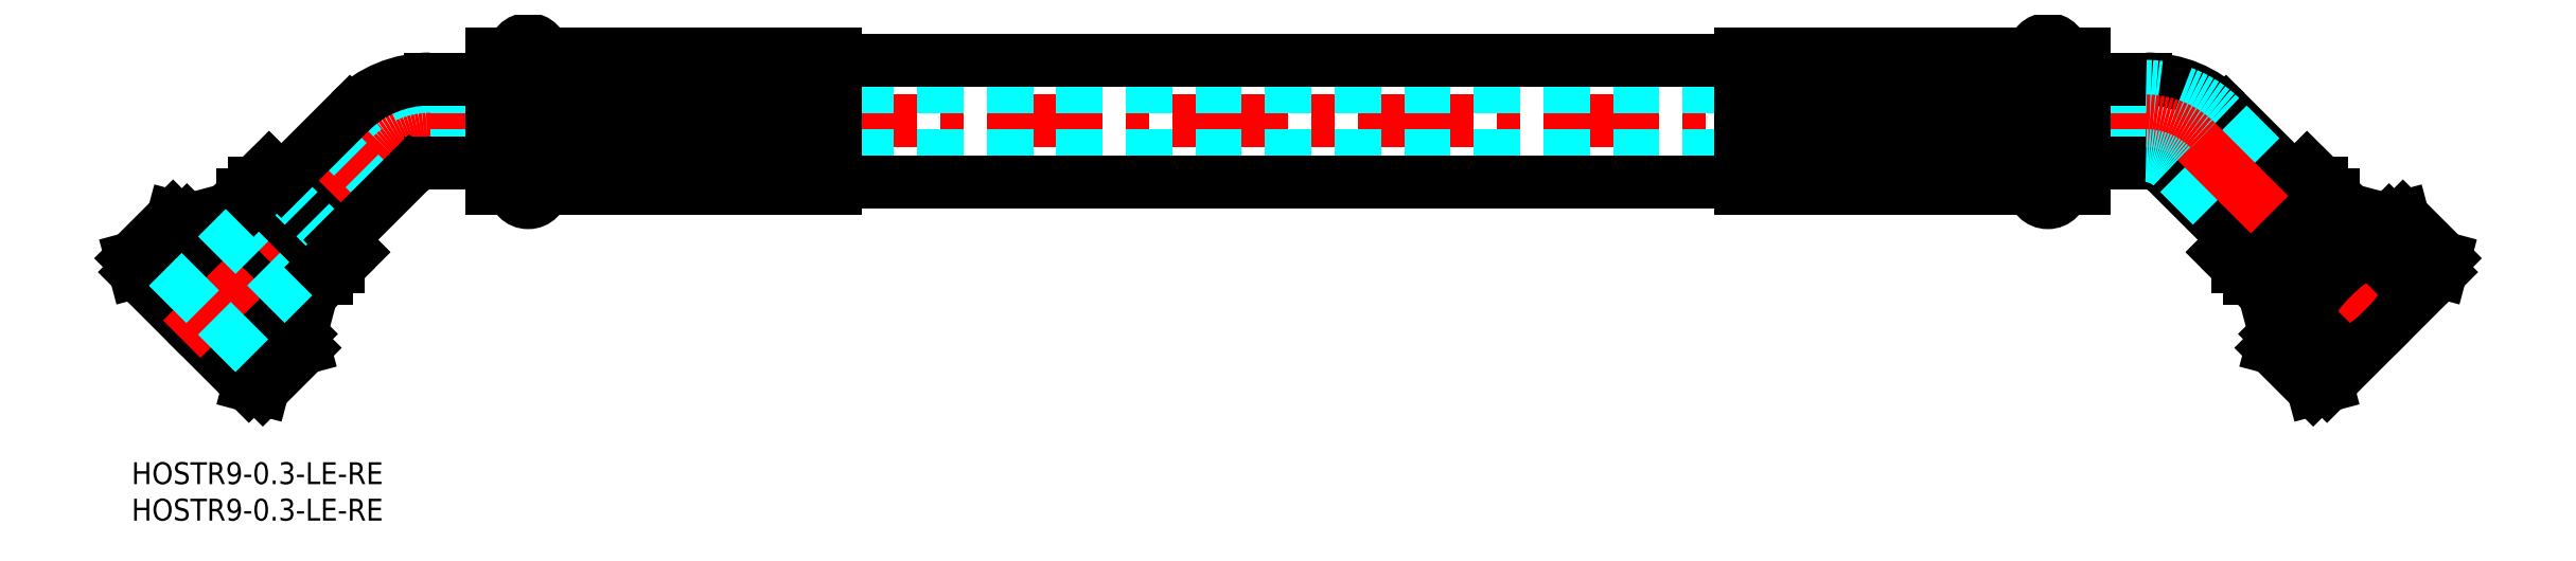
<metadata>
{"format":"dxf","ext":"dxf","renderer":"ezdxf+matplotlib","layout":"modelspace","background":"white","min_lineweight":24,"dpi":150}
</metadata>
<code>
0
SECTION
2
ENTITIES
0
INSERT
8
MSM_CONTINUOUS
2
*U3
10
0
20
0
30
0
0
INSERT
8
MSM_CONTINUOUS
2
*U4
10
0
20
0
30
0
0
LINE
8
MSM_CENTER
10
40.83
20
46.79
30
0
11
275.7
21
46.79
31
0
0
LINE
8
MSM_DASHED
10
40.84
20
51.54
30
0
11
275.7
21
51.54
31
0
0
LINE
8
MSM_DASHED
10
40.84
20
42.04
30
0
11
275.7
21
42.04
31
0
0
LINE
8
MSM_CONTINUOUS
10
56.29
20
55.99
30
0
11
56.29
21
37.59
31
0
0
LINE
8
MSM_CONTINUOUS
10
52.29
20
37.59
30
0
11
52.29
21
55.99
31
0
0
LINE
8
MSM_CONTINUOUS
10
96.29
20
55.99
30
0
11
96.29
21
37.59
31
0
0
ARC
8
MSM_CONTINUOUS
10
54.29
20
55.99
30
0
40
2
50
0
51
180
0
ARC
8
MSM_CONTINUOUS
10
54.29
20
37.59
30
0
40
2
50
180
51
0
0
LINE
8
MSM_CONTINUOUS
10
16.06
20
10.51
30
0
11
0.5086
21
26.06
31
0
0
LINE
8
MSM_CONTINUOUS
10
23.14
20
17.58
30
0
11
7.58
21
33.14
31
0
0
LINE
8
MSM_CONTINUOUS
10
-5.68e-14
20
27.96
30
0
11
5.682
21
33.64
31
0
0
LINE
8
MSM_CONTINUOUS
10
0.5086
20
26.06
30
0
11
-5.68e-14
21
27.96
31
0
0
ARC
8
MSM_CONTINUOUS
10
5.527
20
29
30
0
40
5.623
50
190.6
51
259.4
0
ARC
8
MSM_CONTINUOUS
10
4.646
20
28.12
30
0
40
5.623
50
10.62
51
79.38
0
LINE
8
MSM_CONTINUOUS
10
7.58
20
33.14
30
0
11
5.682
21
33.64
31
0
0
ARC
8
MSM_CONTINUOUS
10
23.15
20
33.15
30
0
40
21.02
50
207.4
51
242.6
0
ARC
8
MSM_CONTINUOUS
10
0.4962
20
10.5
30
0
40
21.02
50
27.41
51
62.59
0
ARC
8
MSM_CONTINUOUS
10
19
20
15.53
30
0
40
5.623
50
190.6
51
259.4
0
ARC
8
MSM_CONTINUOUS
10
18.12
20
14.65
30
0
40
5.623
50
10.62
51
79.38
0
LINE
8
MSM_CONTINUOUS
10
17.96
20
10
30
0
11
23.64
21
15.68
31
0
0
LINE
8
MSM_CONTINUOUS
10
16.06
20
10.51
30
0
11
17.96
21
10
31
0
0
LINE
8
MSM_CONTINUOUS
10
23.14
20
17.58
30
0
11
23.64
21
15.68
31
0
0
LINE
8
MSM_CONTINUOUS
10
13.47
20
14.49
30
0
11
19.15
21
20.17
31
0
0
LINE
8
MSM_CONTINUOUS
10
4.491
20
23.47
30
0
11
10.17
21
29.15
31
0
0
LINE
8
MSM_CONTINUOUS
10
15.22
20
36.7
30
0
11
16.04
21
36.7
31
0
0
LINE
8
MSM_CONTINUOUS
10
26.71
20
25.21
30
0
11
26.71
21
26.02
31
0
0
LINE
8
MSM_CONTINUOUS
10
15.22
20
36.7
30
0
11
26.71
21
25.21
31
0
0
LINE
8
MSM_CONTINUOUS
10
16.04
20
36.7
30
0
11
26.71
21
26.02
31
0
0
LINE
8
MSM_CONTINUOUS
10
24.65
20
23.14
30
0
11
26.71
21
25.21
31
0
0
LINE
8
MSM_CONTINUOUS
10
13.16
20
34.63
30
0
11
15.22
21
36.7
31
0
0
LINE
8
MSM_CONTINUOUS
10
7.58
20
33.14
30
0
11
13.16
21
34.63
31
0
0
LINE
8
MSM_CONTINUOUS
10
23.15
20
17.56
30
0
11
24.65
21
23.14
31
0
0
LINE
8
MSM_CONTINUOUS
10
24.65
20
23.14
30
0
11
13.16
21
34.63
31
0
0
LINE
8
MSM_CONTINUOUS
10
49.29
20
55.99
30
0
11
49.29
21
37.59
31
0
0
LINE
8
MSM_CONTINUOUS
10
51.29
20
55.99
30
0
11
51.29
21
37.59
31
0
0
LINE
8
MSM_CENTER
10
33.93
20
43.93
30
0
11
6.873
21
16.87
31
0
0
LINE
8
MSM_CONTINUOUS
10
18.81
20
40.29
30
0
11
16.75
21
38.22
31
0
0
LINE
8
MSM_CONTINUOUS
10
30.3
20
28.8
30
0
11
28.24
21
26.73
31
0
0
LINE
8
MSM_CONTINUOUS
10
18.81
20
40.29
30
0
11
30.3
21
28.8
31
0
0
LINE
8
MSM_CONTINUOUS
10
16.75
20
37.4
30
0
11
27.42
21
26.73
31
0
0
LINE
8
MSM_CONTINUOUS
10
16.75
20
38.22
30
0
11
28.24
21
26.73
31
0
0
LINE
8
MSM_CONTINUOUS
10
28.24
20
26.73
30
0
11
27.42
21
26.73
31
0
0
LINE
8
MSM_CONTINUOUS
10
16.75
20
38.22
30
0
11
16.75
21
37.4
31
0
0
ARC
8
MSM_DASHED
10
40.84
20
37.04
30
0
40
5
50
90
51
135
0
ARC
8
MSM_CENTER
10
40.83
20
37.04
30
0
40
9.75
50
90
51
135
0
ARC
8
MSM_DASHED
10
40.84
20
37.04
30
0
40
14.5
50
90
51
135
0
LINE
8
MSM_DASHED
10
11.65
20
14.92
30
0
11
37.31
21
40.57
31
0
0
LINE
8
MSM_DASHED
10
4.936
20
21.64
30
0
11
30.59
21
47.29
31
0
0
LINE
8
MSM_CONTINUOUS
10
40.84
20
52.54
30
0
11
49.29
21
52.54
31
0
0
LINE
8
MSM_CONTINUOUS
10
40.84
20
41.04
30
0
11
49.29
21
41.04
31
0
0
ARC
8
MSM_CONTINUOUS
10
40.84
20
37.04
30
0
40
4
50
90
51
135
0
ARC
8
MSM_CONTINUOUS
10
40.84
20
37.04
30
0
40
15.5
50
90
51
135
0
LINE
8
MSM_CONTINUOUS
10
20.49
20
38.61
30
0
11
29.88
21
48
31
0
0
LINE
8
MSM_CONTINUOUS
10
28.62
20
30.48
30
0
11
38.01
21
39.87
31
0
0
LINE
8
MSM_CONTINUOUS
10
16.71
20
36.03
30
0
11
17.42
21
36.73
31
0
0
LINE
8
MSM_CONTINUOUS
10
26.03
20
26.71
30
0
11
26.73
21
27.42
31
0
0
LINE
8
MSM_CONTINUOUS
10
290.5
20
26.71
30
0
11
289.8
21
27.42
31
0
0
LINE
8
MSM_CONTINUOUS
10
299.9
20
36.03
30
0
11
299.2
21
36.73
31
0
0
LINE
8
MSM_CONTINUOUS
10
287.9
20
30.48
30
0
11
278.6
21
39.87
31
0
0
LINE
8
MSM_CONTINUOUS
10
296.1
20
38.61
30
0
11
286.7
21
48
31
0
0
ARC
8
MSM_CONTINUOUS
10
275.7
20
37.04
30
0
40
15.5
50
45
51
90
0
ARC
8
MSM_CONTINUOUS
10
275.7
20
37.04
30
0
40
4
50
45
51
90
0
LINE
8
MSM_CONTINUOUS
10
275.7
20
41.04
30
0
11
267.3
21
41.04
31
0
0
LINE
8
MSM_CONTINUOUS
10
275.7
20
52.54
30
0
11
267.3
21
52.54
31
0
0
LINE
8
MSM_DASHED
10
311.6
20
21.64
30
0
11
286
21
47.29
31
0
0
LINE
8
MSM_DASHED
10
304.9
20
14.92
30
0
11
279.3
21
40.57
31
0
0
ARC
8
MSM_DASHED
10
275.7
20
37.04
30
0
40
14.5
50
45
51
90
0
ARC
8
MSM_CENTER
10
275.7
20
37.04
30
0
40
9.75
50
45
51
90
0
ARC
8
MSM_DASHED
10
275.7
20
37.04
30
0
40
5
50
45
51
90
0
LINE
8
MSM_CONTINUOUS
10
299.8
20
38.22
30
0
11
299.8
21
37.4
31
0
0
LINE
8
MSM_CONTINUOUS
10
288.3
20
26.73
30
0
11
289.2
21
26.73
31
0
0
LINE
8
MSM_CONTINUOUS
10
299.8
20
38.22
30
0
11
288.3
21
26.73
31
0
0
LINE
8
MSM_CONTINUOUS
10
299.8
20
37.4
30
0
11
289.2
21
26.73
31
0
0
LINE
8
MSM_CONTINUOUS
10
286.3
20
28.8
30
0
11
288.3
21
26.73
31
0
0
LINE
8
MSM_CONTINUOUS
10
297.8
20
40.29
30
0
11
299.8
21
38.22
31
0
0
LINE
8
MSM_CONTINUOUS
10
286.3
20
28.8
30
0
11
297.8
21
40.29
31
0
0
LINE
8
MSM_CENTER
10
282.6
20
43.93
30
0
11
309.7
21
16.87
31
0
0
LINE
8
MSM_CONTINUOUS
10
293.4
20
17.56
30
0
11
291.9
21
23.14
31
0
0
LINE
8
MSM_CONTINUOUS
10
309
20
33.14
30
0
11
303.4
21
34.63
31
0
0
LINE
8
MSM_CONTINUOUS
10
303.4
20
34.63
30
0
11
301.4
21
36.7
31
0
0
LINE
8
MSM_CONTINUOUS
10
291.9
20
23.14
30
0
11
289.9
21
25.21
31
0
0
LINE
8
MSM_CONTINUOUS
10
303.4
20
34.63
30
0
11
291.9
21
23.14
31
0
0
LINE
8
MSM_CONTINUOUS
10
300.5
20
36.7
30
0
11
289.9
21
26.02
31
0
0
LINE
8
MSM_CONTINUOUS
10
301.4
20
36.7
30
0
11
289.9
21
25.21
31
0
0
LINE
8
MSM_CONTINUOUS
10
289.9
20
25.21
30
0
11
289.9
21
26.02
31
0
0
LINE
8
MSM_CONTINUOUS
10
301.4
20
36.7
30
0
11
300.5
21
36.7
31
0
0
LINE
8
MSM_CONTINUOUS
10
312.1
20
23.47
30
0
11
306.4
21
29.15
31
0
0
LINE
8
MSM_CONTINUOUS
10
303.1
20
14.49
30
0
11
297.4
21
20.17
31
0
0
LINE
8
MSM_CONTINUOUS
10
293.4
20
17.58
30
0
11
292.9
21
15.68
31
0
0
LINE
8
MSM_CONTINUOUS
10
300.5
20
10.51
30
0
11
298.6
21
10
31
0
0
LINE
8
MSM_CONTINUOUS
10
298.6
20
10
30
0
11
292.9
21
15.68
31
0
0
ARC
8
MSM_CONTINUOUS
10
298.5
20
14.65
30
0
40
5.623
50
100.6
51
169.4
0
ARC
8
MSM_CONTINUOUS
10
297.6
20
15.53
30
0
40
5.623
50
280.6
51
349.4
0
ARC
8
MSM_CONTINUOUS
10
316.1
20
10.5
30
0
40
21.02
50
117.4
51
152.6
0
ARC
8
MSM_CONTINUOUS
10
293.4
20
33.15
30
0
40
21.02
50
297.4
51
332.6
0
LINE
8
MSM_CONTINUOUS
10
309
20
33.14
30
0
11
310.9
21
33.64
31
0
0
ARC
8
MSM_CONTINUOUS
10
311.9
20
28.12
30
0
40
5.623
50
100.6
51
169.4
0
ARC
8
MSM_CONTINUOUS
10
311
20
29
30
0
40
5.623
50
280.6
51
349.4
0
LINE
8
MSM_CONTINUOUS
10
316.1
20
26.06
30
0
11
316.6
21
27.96
31
0
0
LINE
8
MSM_CONTINUOUS
10
316.6
20
27.96
30
0
11
310.9
21
33.64
31
0
0
LINE
8
MSM_CONTINUOUS
10
293.4
20
17.58
30
0
11
309
21
33.14
31
0
0
LINE
8
MSM_CONTINUOUS
10
300.5
20
10.51
30
0
11
316.1
21
26.06
31
0
0
LINE
8
MSM_CONTINUOUS
10
96.29
20
55.14
30
0
11
220.3
21
55.14
31
0
0
LINE
8
MSM_CONTINUOUS
10
96.29
20
38.44
30
0
11
220.3
21
38.44
31
0
0
LINE
8
MSM_CONTINUOUS
10
96.29
20
37.59
30
0
11
56.29
21
37.59
31
0
0
LINE
8
MSM_CONTINUOUS
10
96.29
20
55.99
30
0
11
56.29
21
55.99
31
0
0
LINE
8
MSM_CONTINUOUS
10
52.29
20
37.59
30
0
11
49.29
21
37.59
31
0
0
LINE
8
MSM_CONTINUOUS
10
52.29
20
55.99
30
0
11
49.29
21
55.99
31
0
0
LINE
8
MSM_CONTINUOUS
10
260.3
20
55.99
30
0
11
260.3
21
37.59
31
0
0
LINE
8
MSM_CONTINUOUS
10
264.3
20
37.59
30
0
11
264.3
21
55.99
31
0
0
LINE
8
MSM_CONTINUOUS
10
220.3
20
55.99
30
0
11
220.3
21
37.59
31
0
0
ARC
8
MSM_CONTINUOUS
10
262.3
20
55.99
30
0
40
2
50
0
51
180
0
ARC
8
MSM_CONTINUOUS
10
262.3
20
37.59
30
0
40
2
50
180
51
0
0
LINE
8
MSM_CONTINUOUS
10
267.3
20
55.99
30
0
11
267.3
21
37.59
31
0
0
LINE
8
MSM_CONTINUOUS
10
265.3
20
55.99
30
0
11
265.3
21
37.59
31
0
0
LINE
8
MSM_CONTINUOUS
10
220.3
20
37.59
30
0
11
260.3
21
37.59
31
0
0
LINE
8
MSM_CONTINUOUS
10
220.3
20
55.99
30
0
11
260.3
21
55.99
31
0
0
LINE
8
MSM_CONTINUOUS
10
264.3
20
37.59
30
0
11
267.3
21
37.59
31
0
0
LINE
8
MSM_CONTINUOUS
10
264.3
20
55.99
30
0
11
267.3
21
55.99
31
0
0
LINE
8
MSM_CONTINUOUS
10
96.04
20
46.54
30
0
11
56.79
21
46.54
31
0
0
LINE
8
MSM_CONTINUOUS
10
96.04
20
42.56
30
0
11
96.04
21
46.54
31
0
0
LINE
8
MSM_CONTINUOUS
10
56.79
20
42.56
30
0
11
56.79
21
46.54
31
0
0
LINE
8
MSM_CONTINUOUS
10
56.79
20
55.49
30
0
11
96.04
21
55.49
31
0
0
LINE
8
MSM_CONTINUOUS
10
56.79
20
38.09
30
0
11
96.04
21
38.09
31
0
0
LINE
8
MSM_CONTINUOUS
10
96.04
20
42.56
30
0
11
56.79
21
42.56
31
0
0
LINE
8
MSM_CONTINUOUS
10
96.04
20
38.09
30
0
11
96.04
21
42.06
31
0
0
LINE
8
MSM_CONTINUOUS
10
96.04
20
42.06
30
0
11
56.79
21
42.06
31
0
0
LINE
8
MSM_CONTINUOUS
10
56.79
20
38.09
30
0
11
56.79
21
42.06
31
0
0
LINE
8
MSM_CONTINUOUS
10
96.04
20
51.51
30
0
11
96.04
21
55.49
31
0
0
LINE
8
MSM_CONTINUOUS
10
56.79
20
51.51
30
0
11
56.79
21
55.49
31
0
0
LINE
8
MSM_CONTINUOUS
10
56.79
20
47.04
30
0
11
96.04
21
47.04
31
0
0
LINE
8
MSM_CONTINUOUS
10
96.04
20
51.51
30
0
11
56.79
21
51.51
31
0
0
LINE
8
MSM_CONTINUOUS
10
96.04
20
47.04
30
0
11
96.04
21
51.01
31
0
0
LINE
8
MSM_CONTINUOUS
10
96.04
20
51.01
30
0
11
56.79
21
51.01
31
0
0
LINE
8
MSM_CONTINUOUS
10
56.79
20
47.04
30
0
11
56.79
21
51.01
31
0
0
LINE
8
MSM_CONTINUOUS
10
220.5
20
46.54
30
0
11
259.8
21
46.54
31
0
0
LINE
8
MSM_CONTINUOUS
10
220.5
20
42.56
30
0
11
220.5
21
46.54
31
0
0
LINE
8
MSM_CONTINUOUS
10
259.8
20
42.56
30
0
11
259.8
21
46.54
31
0
0
LINE
8
MSM_CONTINUOUS
10
259.8
20
55.49
30
0
11
220.5
21
55.49
31
0
0
LINE
8
MSM_CONTINUOUS
10
259.8
20
38.09
30
0
11
220.5
21
38.09
31
0
0
LINE
8
MSM_CONTINUOUS
10
220.5
20
42.56
30
0
11
259.8
21
42.56
31
0
0
LINE
8
MSM_CONTINUOUS
10
220.5
20
38.09
30
0
11
220.5
21
42.06
31
0
0
LINE
8
MSM_CONTINUOUS
10
220.5
20
42.06
30
0
11
259.8
21
42.06
31
0
0
LINE
8
MSM_CONTINUOUS
10
259.8
20
38.09
30
0
11
259.8
21
42.06
31
0
0
LINE
8
MSM_CONTINUOUS
10
220.5
20
51.51
30
0
11
220.5
21
55.49
31
0
0
LINE
8
MSM_CONTINUOUS
10
259.8
20
51.51
30
0
11
259.8
21
55.49
31
0
0
LINE
8
MSM_CONTINUOUS
10
259.8
20
47.04
30
0
11
220.5
21
47.04
31
0
0
LINE
8
MSM_CONTINUOUS
10
220.5
20
51.51
30
0
11
259.8
21
51.51
31
0
0
LINE
8
MSM_CONTINUOUS
10
220.5
20
47.04
30
0
11
220.5
21
51.01
31
0
0
LINE
8
MSM_CONTINUOUS
10
220.5
20
51.01
30
0
11
259.8
21
51.01
31
0
0
LINE
8
MSM_CONTINUOUS
10
259.8
20
47.04
30
0
11
259.8
21
51.01
31
0
0
ENDSEC
0
EOF

</code>
